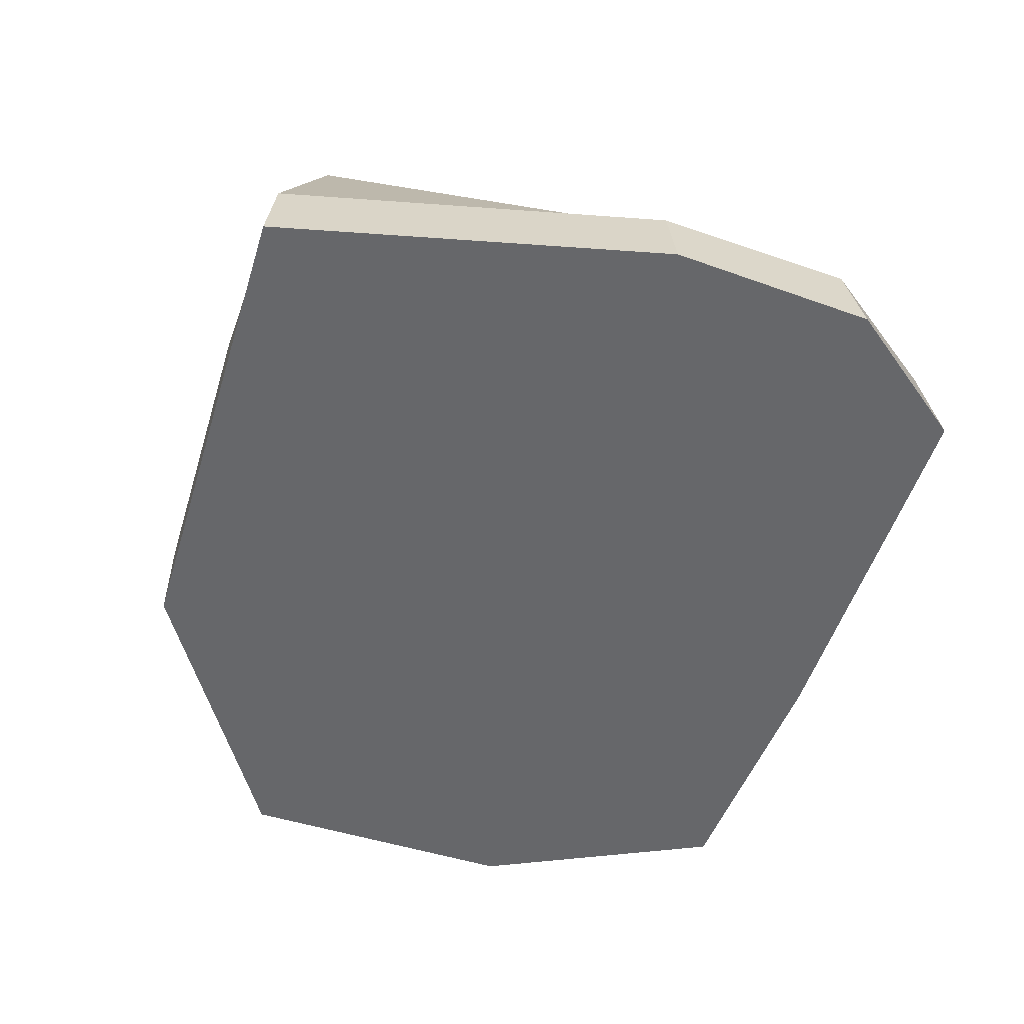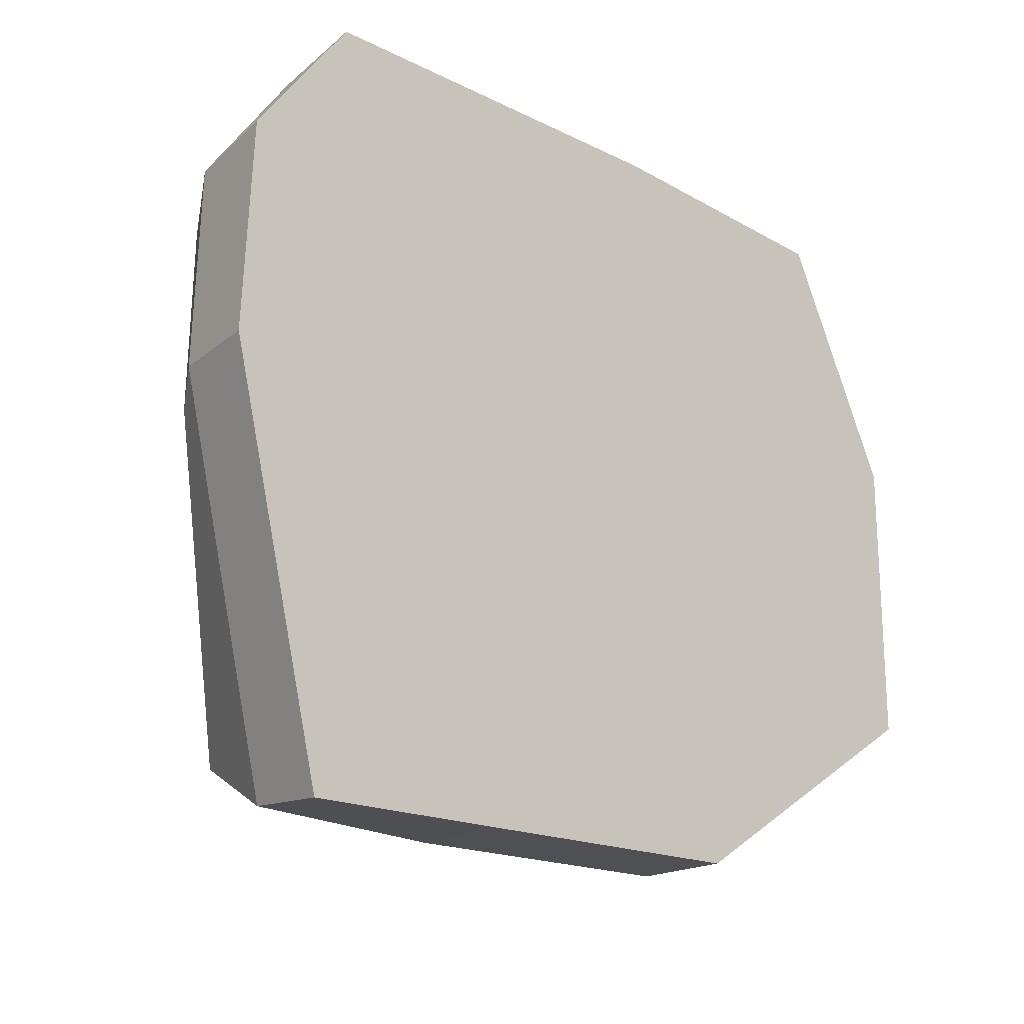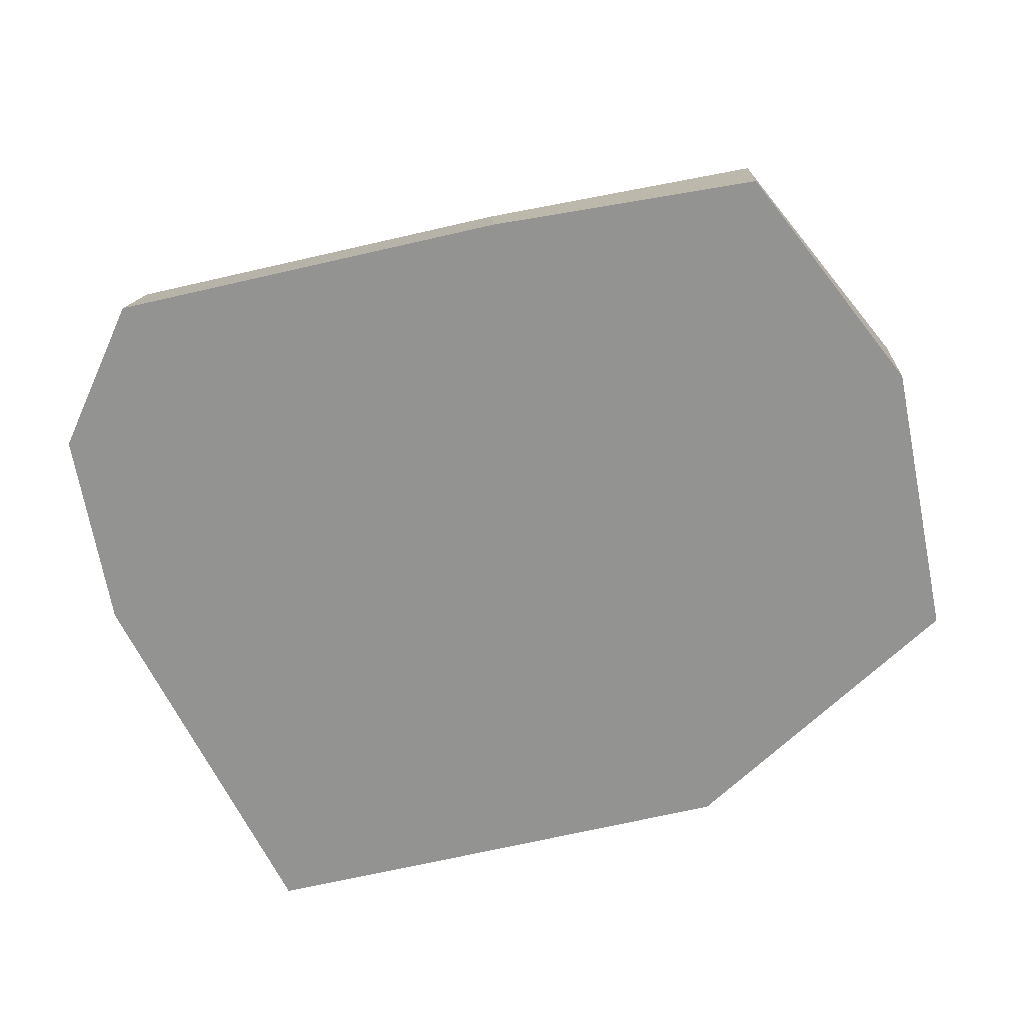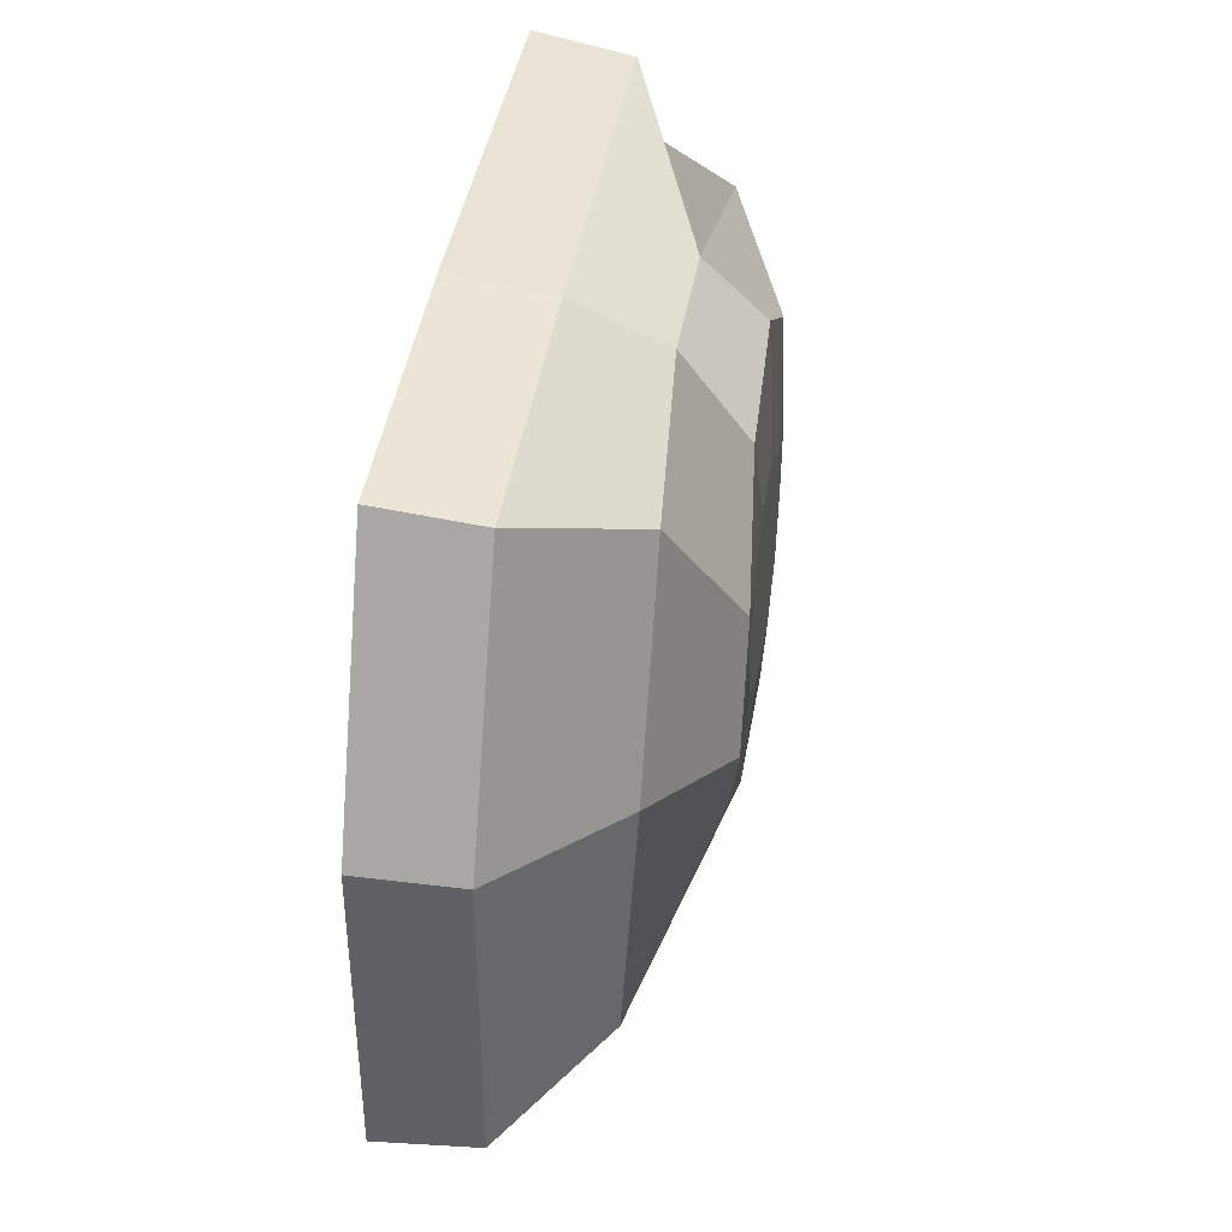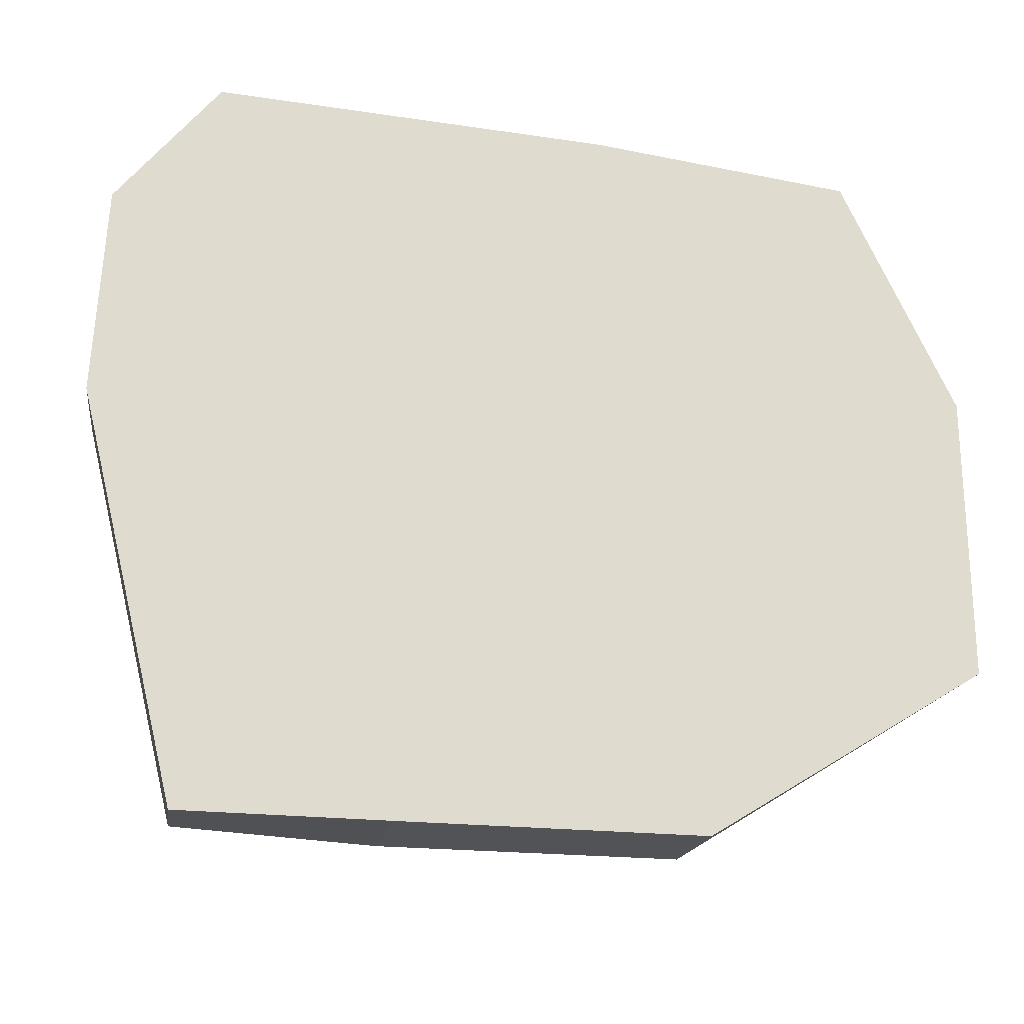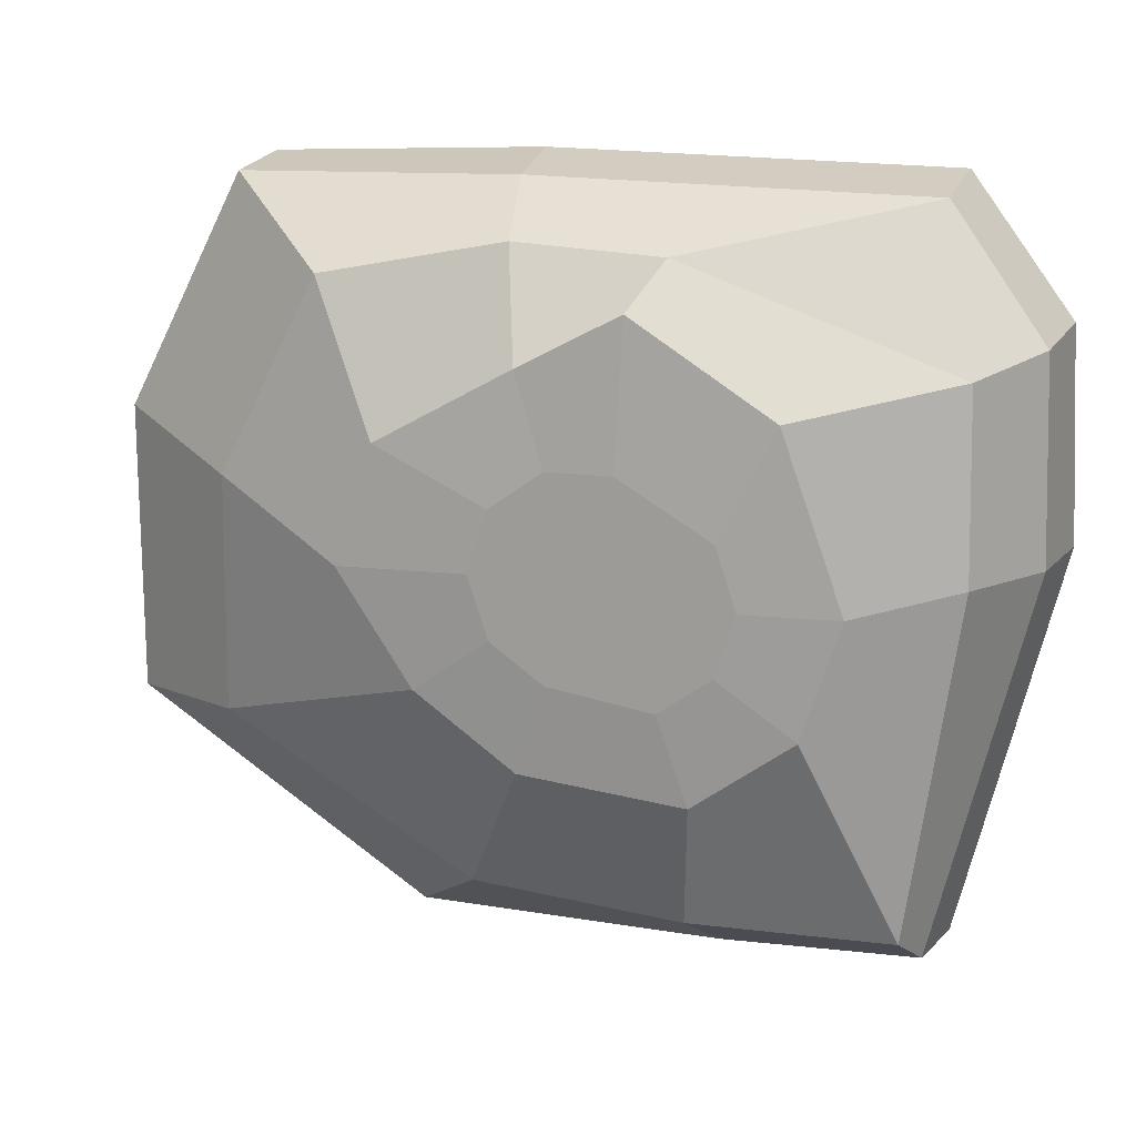
<metadata>
{"format":"obj","ext":"obj","renderer":"f3d","projection":"perspective","resolution":1024,"background":"white","views":[{"elev":-52.2,"azim":-108.5,"up":"+Y"},{"elev":-19.8,"azim":-43.9,"up":"+Z"},{"elev":-66.7,"azim":11.9,"up":"+Y"},{"elev":40.4,"azim":98.7,"up":"+Z"},{"elev":-22.5,"azim":-16.3,"up":"+Z"},{"elev":15.5,"azim":-163.7,"up":"+Z"}]}
</metadata>
<code>
g default
v 25.73 0 12.38
v 22.3 0 10.19
v 18.73 0 10.1
v 16.34 0 10.05
v 15.18 0 14.68
v 15.29 0 17.13
v 16.47 0 18.71
v 21.14 0 18.8
v 24.34 0 18.67
v 25.73 0 15.85
v 25.73 1.111 12.5
v 22.3 1.111 10.19
v 18.79 1.111 10.1
v 16.5 1.111 10.16
v 15.37 1.111 14.68
v 15.45 1.111 17.01
v 16.53 1.111 18.53
v 21.08 1.111 18.62
v 24.34 1.111 18.56
v 25.73 1.111 15.85
v 24.26 2.113 12.65
v 21.38 2.113 10.92
v 18.96 2.113 10.69
v 16.62 2.113 10.73
v 16.04 2.113 14.68
v 16.09 2.113 16.83
v 19.22 2.113 17.95
v 20.91 2.113 18.05
v 23.02 2.268 17.65
v 24.16 2.268 15.39
v 21.79 2.832 13.33
v 20.65 2.832 12.5
v 18.77 2.832 12.3
v 17.62 2.832 13.13
v 17.18 2.832 14.48
v 17.88 2.832 16.44
v 19.49 2.832 17.47
v 20.65 2.832 16.86
v 22.15 2.986 16.03
v 22.58 2.986 14.68
v 20.91 2.909 13.97
v 20.31 2.909 13.53
v 19.1 2.909 13.33
v 18.5 2.909 13.77
v 18.27 2.909 14.48
v 18.5 2.909 15.19
v 19.57 2.909 15.82
v 20.31 2.909 15.82
v 20.91 2.909 15.39
v 21.14 2.909 14.68
g pasted__pasted__pSphere4 pasted__pasted__pSphere1SmoothProxyGroup pasted__group group2
f 1 2 12 11
f 2 3 13 12
f 3 4 14 13
f 4 5 15 14
f 5 6 16 15
f 6 7 17 16
f 7 8 18 17
f 8 9 19 18
f 9 10 20 19
f 10 1 11 20
f 11 12 22 21
f 12 13 23 22
f 13 14 24 23
f 14 15 25 24
f 15 16 26 25
f 16 17 27 26
f 17 18 28 27
f 18 19 29 28
f 19 20 30 29
f 20 11 21 30
f 21 22 32 31
f 22 23 33 32
f 24 25 35 34
f 25 26 36 35
f 26 27 37 36
f 27 28 38 37
f 28 29 39 38
f 29 30 40 39
f 30 21 31 40
f 31 32 42 41
f 32 33 43 42
f 33 34 44 43
f 34 35 45 44
f 35 36 46 45
f 36 37 47 46
f 37 38 48 47
f 38 39 49 48
f 39 40 50 49
f 40 31 41 50
f 34 33 23 24
f 42 43 44 45 46 47 48 49 50 41
f 5 4 3 2 1 10 9 8 7 6

</code>
